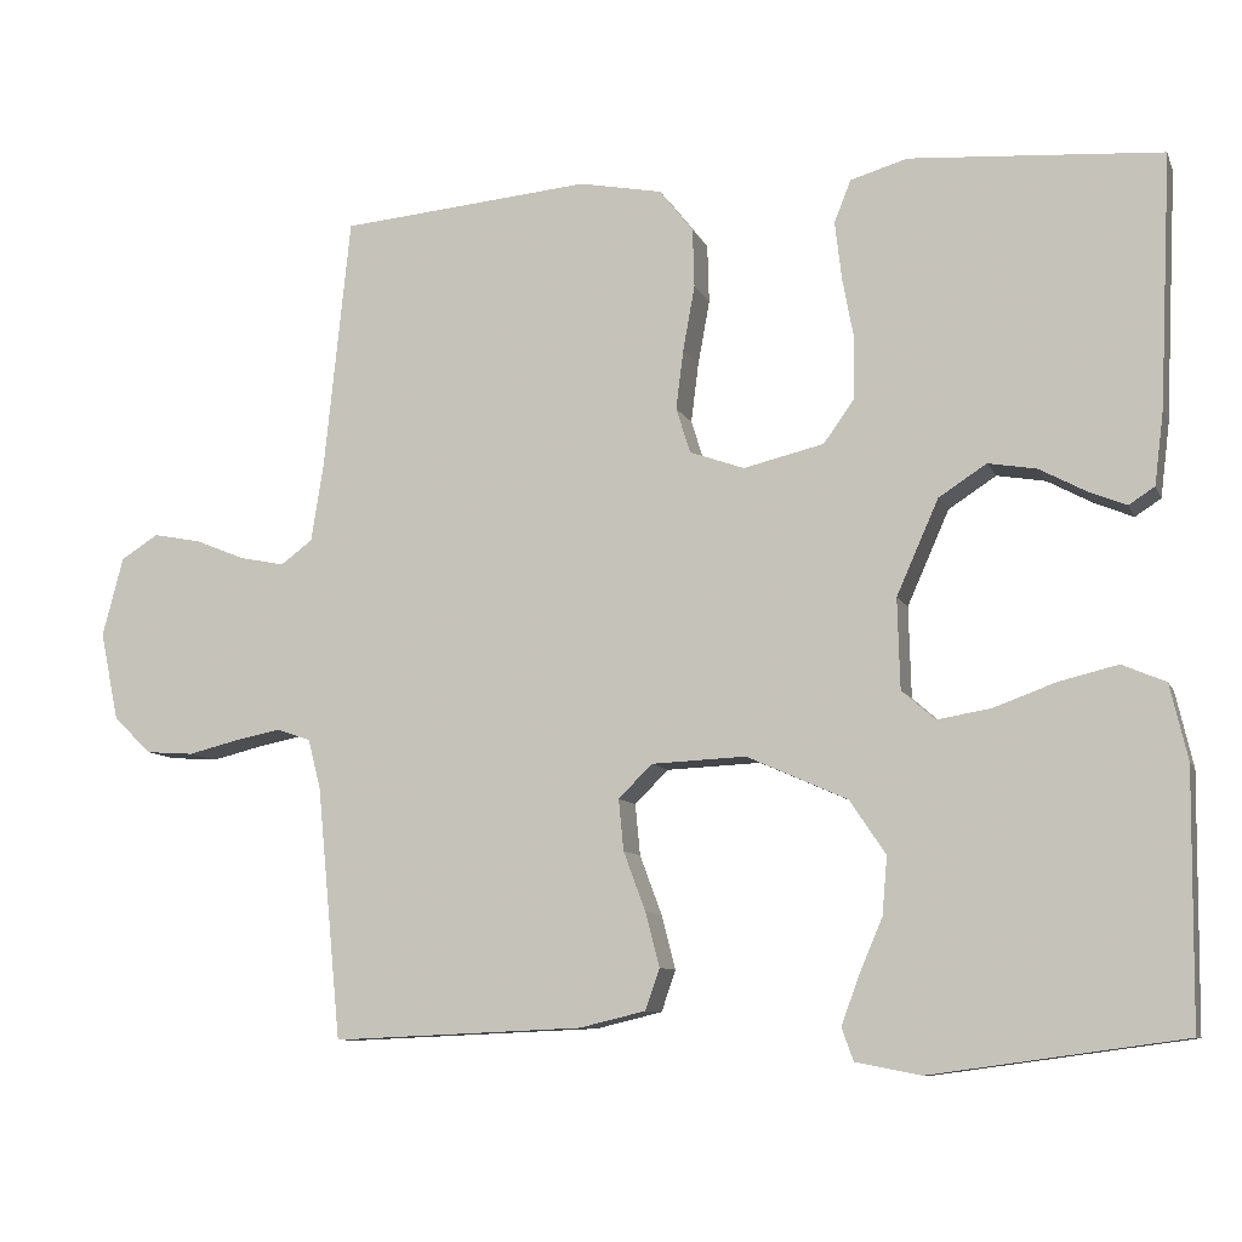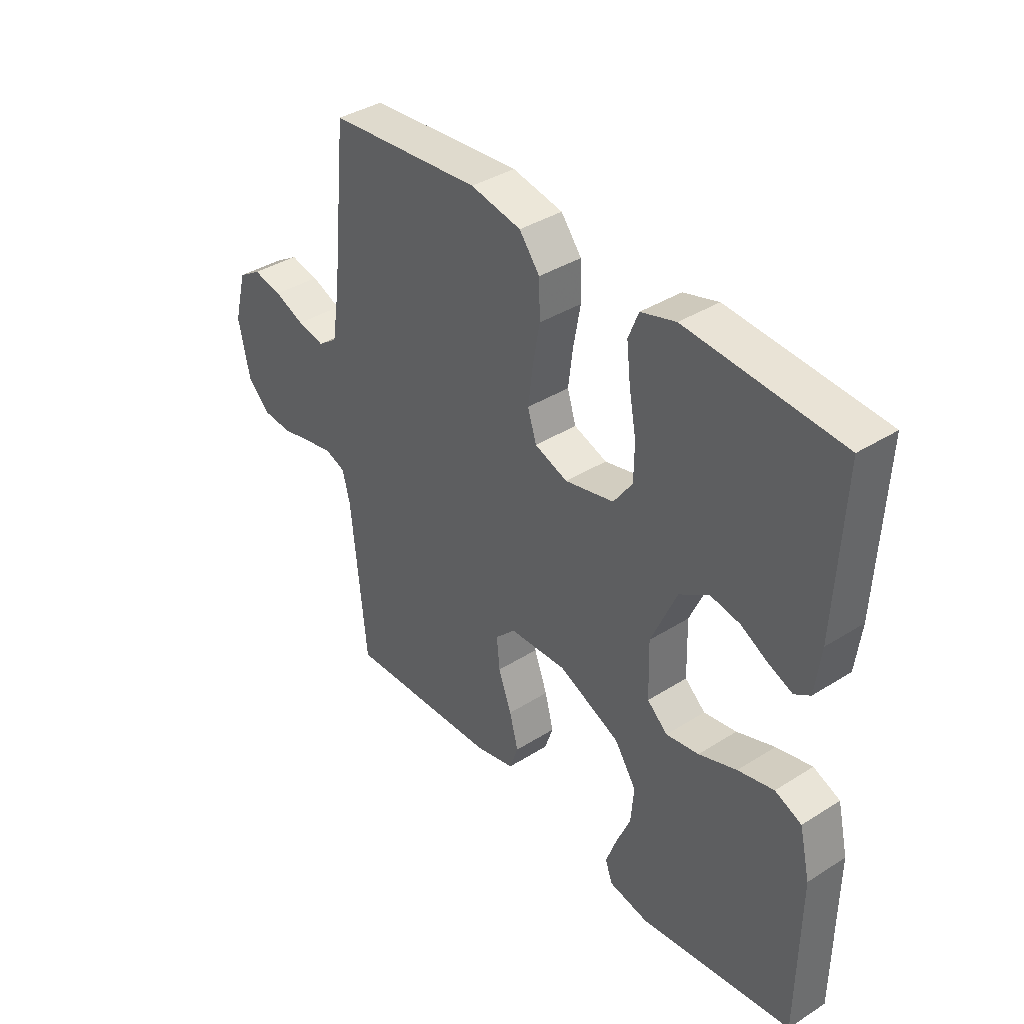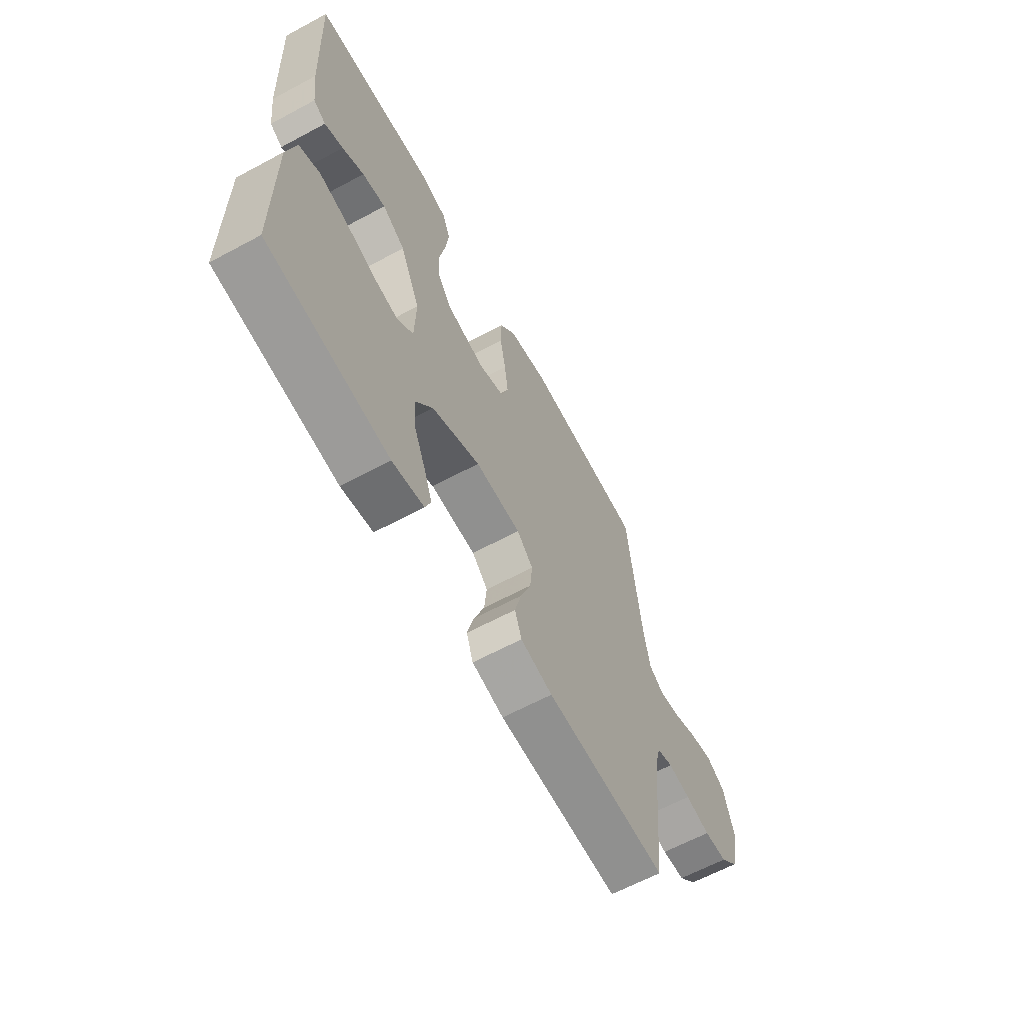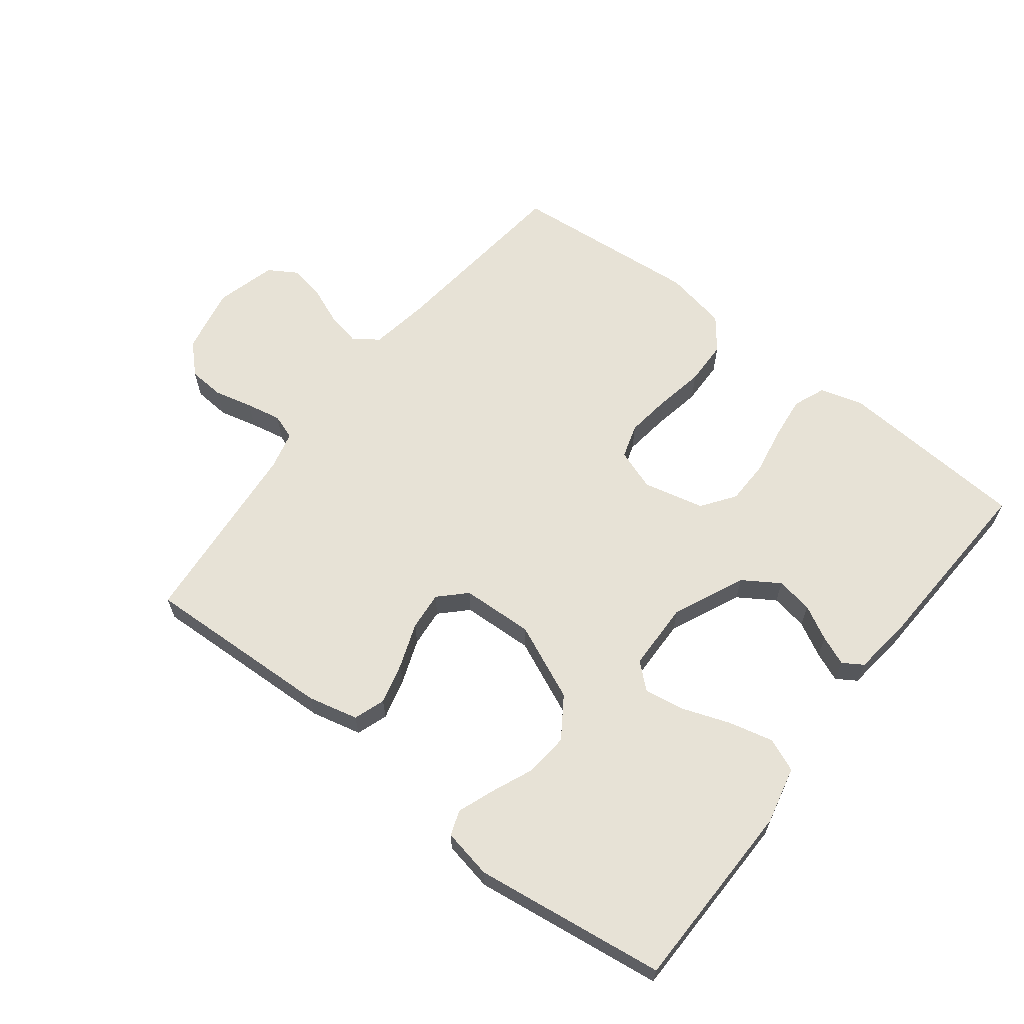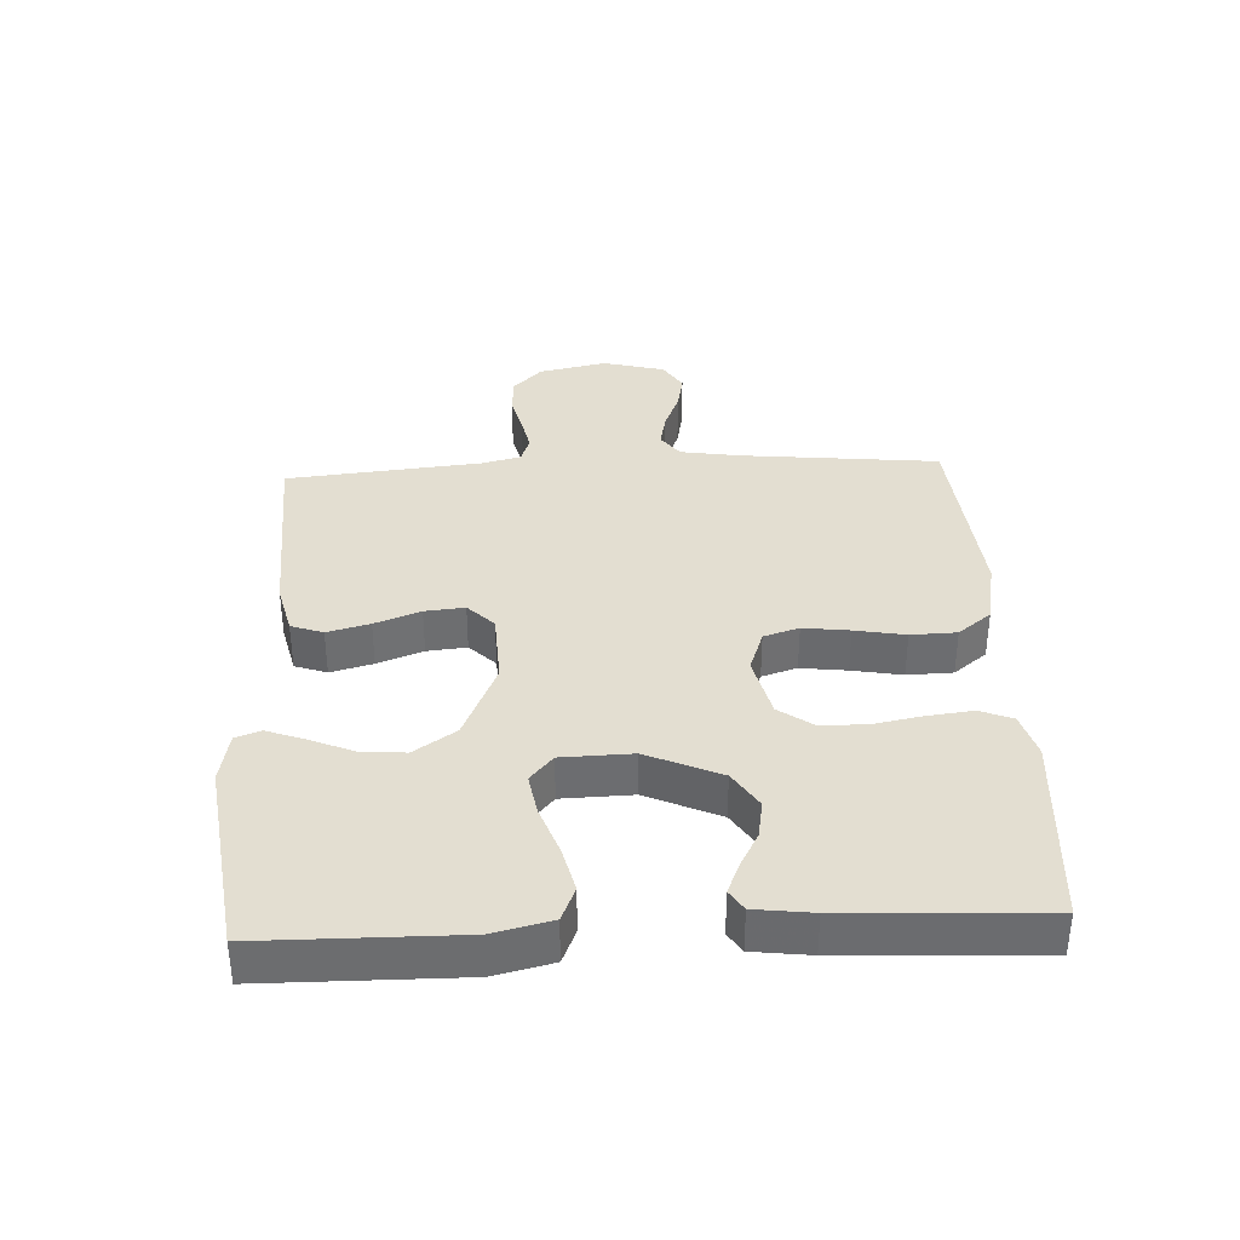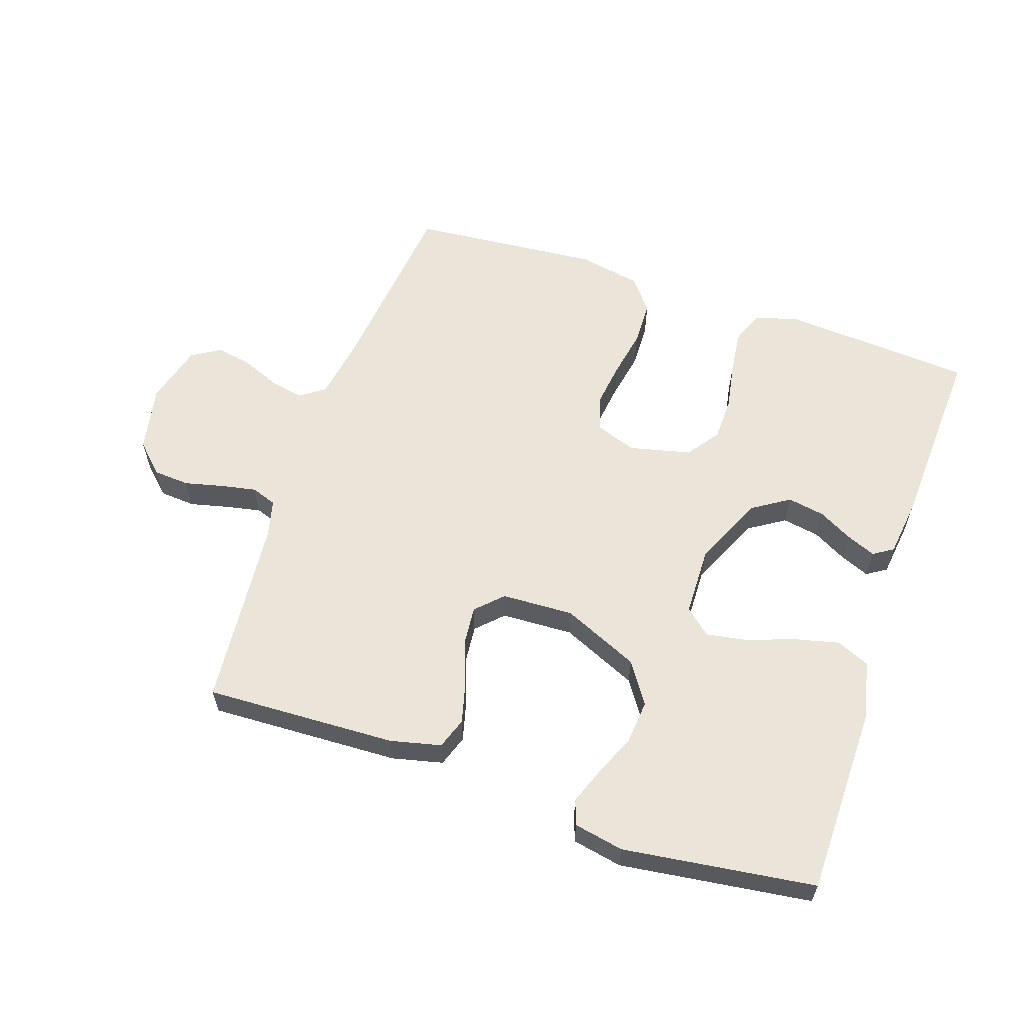
<metadata>
{"format":"obj","ext":"obj","renderer":"f3d","projection":"perspective","resolution":1024,"background":"white","views":[{"elev":-9.1,"azim":-163.6,"up":"+Z"},{"elev":38.2,"azim":-128.7,"up":"+Z"},{"elev":-63.5,"azim":-61.5,"up":"+Z"},{"elev":63.3,"azim":-142.1,"up":"+Y"},{"elev":36.3,"azim":-92.8,"up":"+Y"},{"elev":59.5,"azim":-161.1,"up":"+Y"}]}
</metadata>
<code>
v 0.5 0.07 0.5
v 0.531 0.07 0.2
v 0.546 0.07 0.105
v 0.584 0.07 0.077
v 0.638 0.07 0.088
v 0.697 0.07 0.112
v 0.754 0.07 0.123
v 0.799 0.07 0.095
v 0.824 0.07 0
v 0.802 0.07 -0.105
v 0.757 0.07 -0.149
v 0.7 0.07 -0.153
v 0.639 0.07 -0.138
v 0.584 0.07 -0.127
v 0.544 0.07 -0.141
v 0.529 0.07 -0.2
v 0.5 0.07 -0.5
v 0.2 0.07 -0.487
v 0.121 0.07 -0.468
v 0.104 0.07 -0.419
v 0.121 0.07 -0.354
v 0.147 0.07 -0.284
v 0.153 0.07 -0.223
v 0.113 0.07 -0.183
v 0 0.07 -0.178
v -0.12 0.07 -0.231
v -0.163 0.07 -0.295
v -0.157 0.07 -0.364
v -0.129 0.07 -0.43
v -0.108 0.07 -0.487
v -0.122 0.07 -0.526
v -0.2 0.07 -0.541
v -0.5 0.07 -0.5
v -0.503 0.07 -0.2
v -0.482 0.07 -0.11
v -0.43 0.07 -0.088
v -0.36 0.07 -0.105
v -0.286 0.07 -0.132
v -0.222 0.07 -0.143
v -0.182 0.07 -0.108
v -0.179 0.07 0
v -0.229 0.07 0.113
v -0.286 0.07 0.15
v -0.344 0.07 0.14
v -0.398 0.07 0.111
v -0.444 0.07 0.092
v -0.475 0.07 0.112
v -0.486 0.07 0.2
v -0.5 0.07 0.5
v -0.2 0.07 0.521
v -0.132 0.07 0.501
v -0.112 0.07 0.451
v -0.12 0.07 0.382
v -0.134 0.07 0.307
v -0.133 0.07 0.237
v -0.096 0.07 0.185
v 0 0.07 0.162
v 0.065 0.07 0.185
v 0.082 0.07 0.239
v 0.073 0.07 0.31
v 0.059 0.07 0.387
v 0.061 0.07 0.457
v 0.101 0.07 0.508
v 0.2 0.07 0.527
v 0.5 0 0.5
v 0.531 0 0.2
v 0.546 0 0.105
v 0.584 0 0.077
v 0.638 0 0.088
v 0.697 0 0.112
v 0.754 0 0.123
v 0.799 0 0.095
v 0.824 0 0
v 0.802 0 -0.105
v 0.757 0 -0.149
v 0.7 0 -0.153
v 0.639 0 -0.138
v 0.584 0 -0.127
v 0.544 0 -0.141
v 0.529 0 -0.2
v 0.5 0 -0.5
v 0.2 0 -0.487
v 0.121 0 -0.468
v 0.104 0 -0.419
v 0.121 0 -0.354
v 0.147 0 -0.284
v 0.153 0 -0.223
v 0.113 0 -0.183
v 0 0 -0.178
v -0.12 0 -0.231
v -0.163 0 -0.295
v -0.157 0 -0.364
v -0.129 0 -0.43
v -0.108 0 -0.487
v -0.122 0 -0.526
v -0.2 0 -0.541
v -0.5 0 -0.5
v -0.503 0 -0.2
v -0.482 0 -0.11
v -0.43 0 -0.088
v -0.36 0 -0.105
v -0.286 0 -0.132
v -0.222 0 -0.143
v -0.182 0 -0.108
v -0.179 0 0
v -0.229 0 0.113
v -0.286 0 0.15
v -0.344 0 0.14
v -0.398 0 0.111
v -0.444 0 0.092
v -0.475 0 0.112
v -0.486 0 0.2
v -0.5 0 0.5
v -0.2 0 0.521
v -0.132 0 0.501
v -0.112 0 0.451
v -0.12 0 0.382
v -0.134 0 0.307
v -0.133 0 0.237
v -0.096 0 0.185
v 0 0 0.162
v 0.065 0 0.185
v 0.082 0 0.239
v 0.073 0 0.31
v 0.059 0 0.387
v 0.061 0 0.457
v 0.101 0 0.508
v 0.2 0 0.527
f 64 1 2
f 63 64 2
f 62 63 2
f 61 62 2
f 60 61 2
f 59 60 2 3
f 58 59 3 4
f 57 58 4
f 52 53 54
f 51 52 54
f 50 51 54
f 49 50 54
f 48 49 54
f 47 48 54
f 46 47 54
f 45 46 54
f 44 45 54
f 43 44 54 55
f 42 43 55 56
f 36 37 38
f 35 36 38
f 34 35 38
f 33 34 38
f 32 33 38
f 31 32 38
f 30 31 38
f 29 30 38
f 28 29 38
f 27 28 38 39
f 26 27 39 40
f 20 21 22
f 19 20 22
f 18 19 22
f 17 18 22
f 16 17 22
f 15 16 22 23
f 14 15 23 24
f 11 12 13
f 10 11 13
f 9 10 13
f 8 9 13
f 7 8 13
f 6 7 13
f 5 6 13
f 4 5 13 14
f 14 24 25
f 4 14 25
f 57 4 25
f 56 57 25
f 42 56 25
f 41 42 25
f 25 26 40 41
f 66 65 128
f 66 128 127
f 66 127 126
f 66 126 125
f 66 125 124
f 67 66 124 123
f 68 67 123 122
f 68 122 121
f 118 117 116
f 118 116 115
f 118 115 114
f 118 114 113
f 118 113 112
f 118 112 111
f 118 111 110
f 118 110 109
f 118 109 108
f 119 118 108 107
f 120 119 107 106
f 102 101 100
f 102 100 99
f 102 99 98
f 102 98 97
f 102 97 96
f 102 96 95
f 102 95 94
f 102 94 93
f 102 93 92
f 103 102 92 91
f 104 103 91 90
f 86 85 84
f 86 84 83
f 86 83 82
f 86 82 81
f 86 81 80
f 87 86 80 79
f 88 87 79 78
f 77 76 75
f 77 75 74
f 77 74 73
f 77 73 72
f 77 72 71
f 77 71 70
f 77 70 69
f 78 77 69 68
f 89 88 78
f 89 78 68
f 89 68 121
f 89 121 120
f 89 120 106
f 89 106 105
f 105 104 90 89
f 1 65 66 2
f 2 66 67 3
f 3 67 68 4
f 4 68 69 5
f 5 69 70 6
f 6 70 71 7
f 7 71 72 8
f 8 72 73 9
f 9 73 74 10
f 10 74 75 11
f 11 75 76 12
f 12 76 77 13
f 13 77 78 14
f 14 78 79 15
f 15 79 80 16
f 16 80 81 17
f 17 81 82 18
f 18 82 83 19
f 19 83 84 20
f 20 84 85 21
f 21 85 86 22
f 22 86 87 23
f 23 87 88 24
f 24 88 89 25
f 25 89 90 26
f 26 90 91 27
f 27 91 92 28
f 28 92 93 29
f 29 93 94 30
f 30 94 95 31
f 31 95 96 32
f 32 96 97 33
f 33 97 98 34
f 34 98 99 35
f 35 99 100 36
f 36 100 101 37
f 37 101 102 38
f 38 102 103 39
f 39 103 104 40
f 40 104 105 41
f 41 105 106 42
f 42 106 107 43
f 43 107 108 44
f 44 108 109 45
f 45 109 110 46
f 46 110 111 47
f 47 111 112 48
f 48 112 113 49
f 49 113 114 50
f 50 114 115 51
f 51 115 116 52
f 52 116 117 53
f 53 117 118 54
f 54 118 119 55
f 55 119 120 56
f 56 120 121 57
f 57 121 122 58
f 58 122 123 59
f 59 123 124 60
f 60 124 125 61
f 61 125 126 62
f 62 126 127 63
f 63 127 128 64
f 64 128 65 1

</code>
